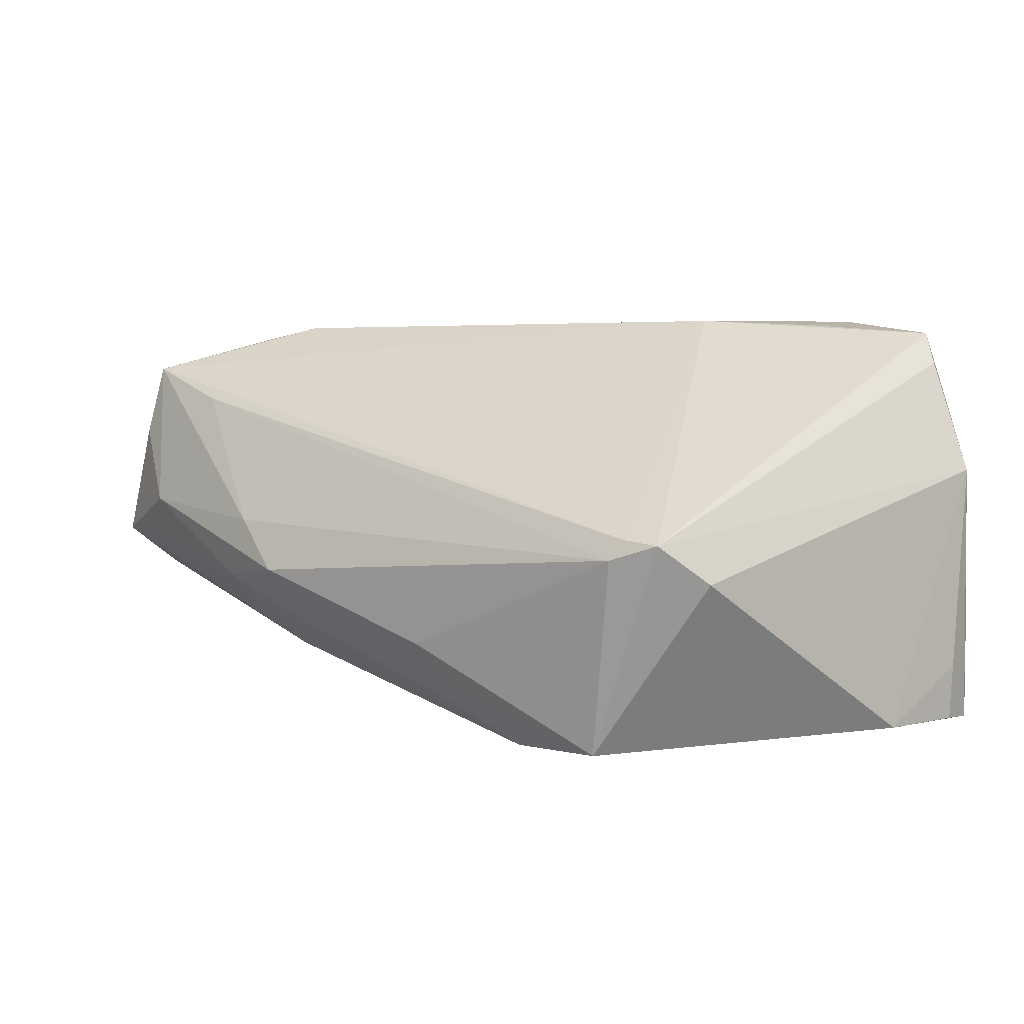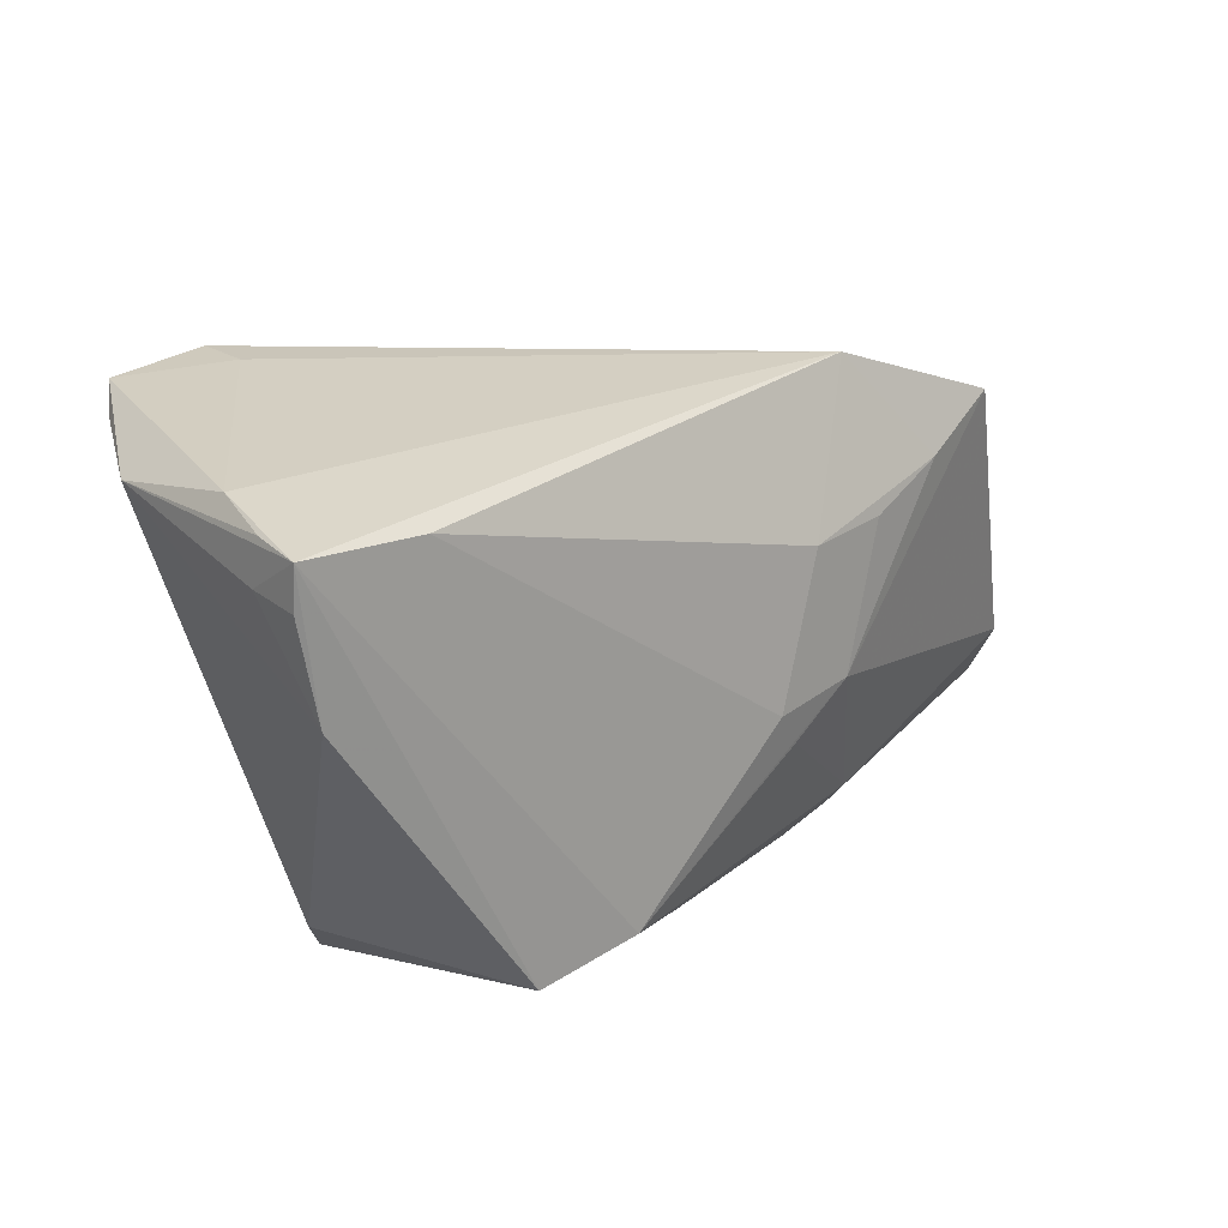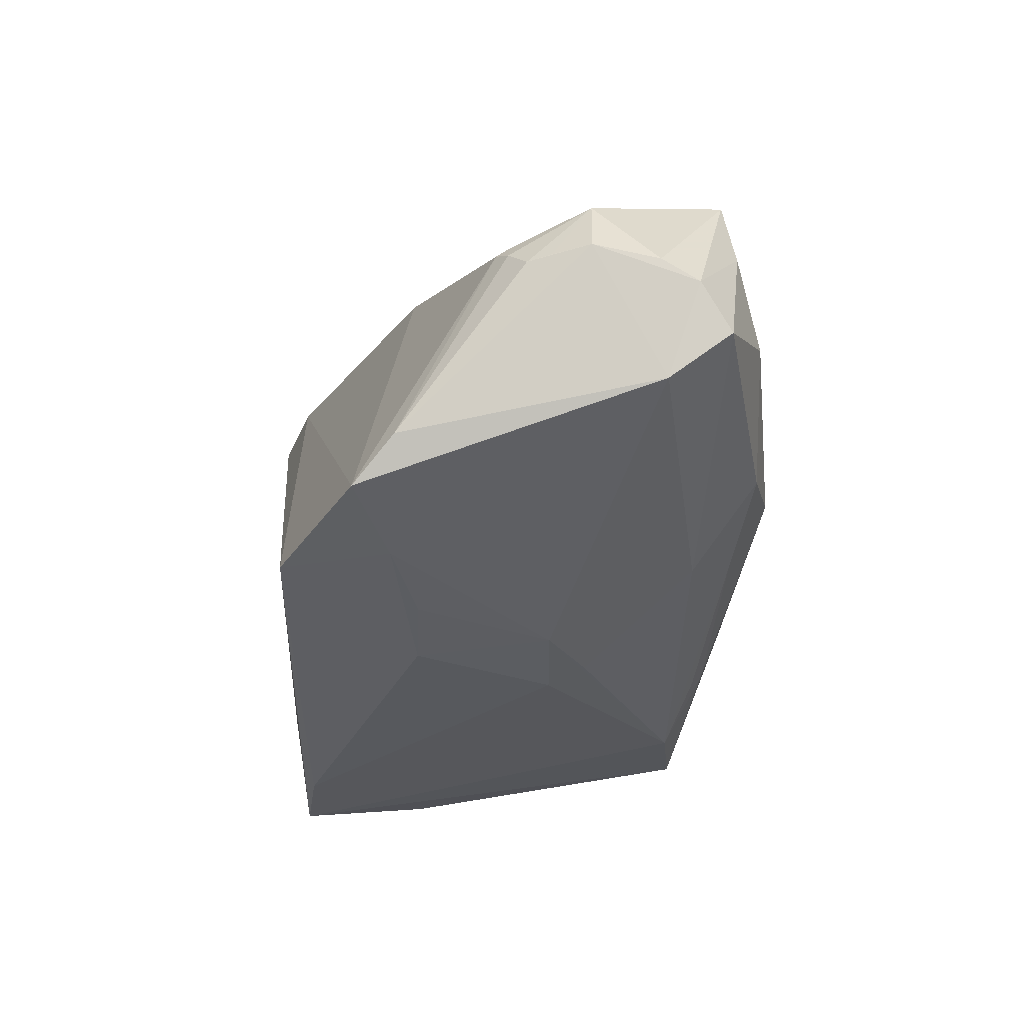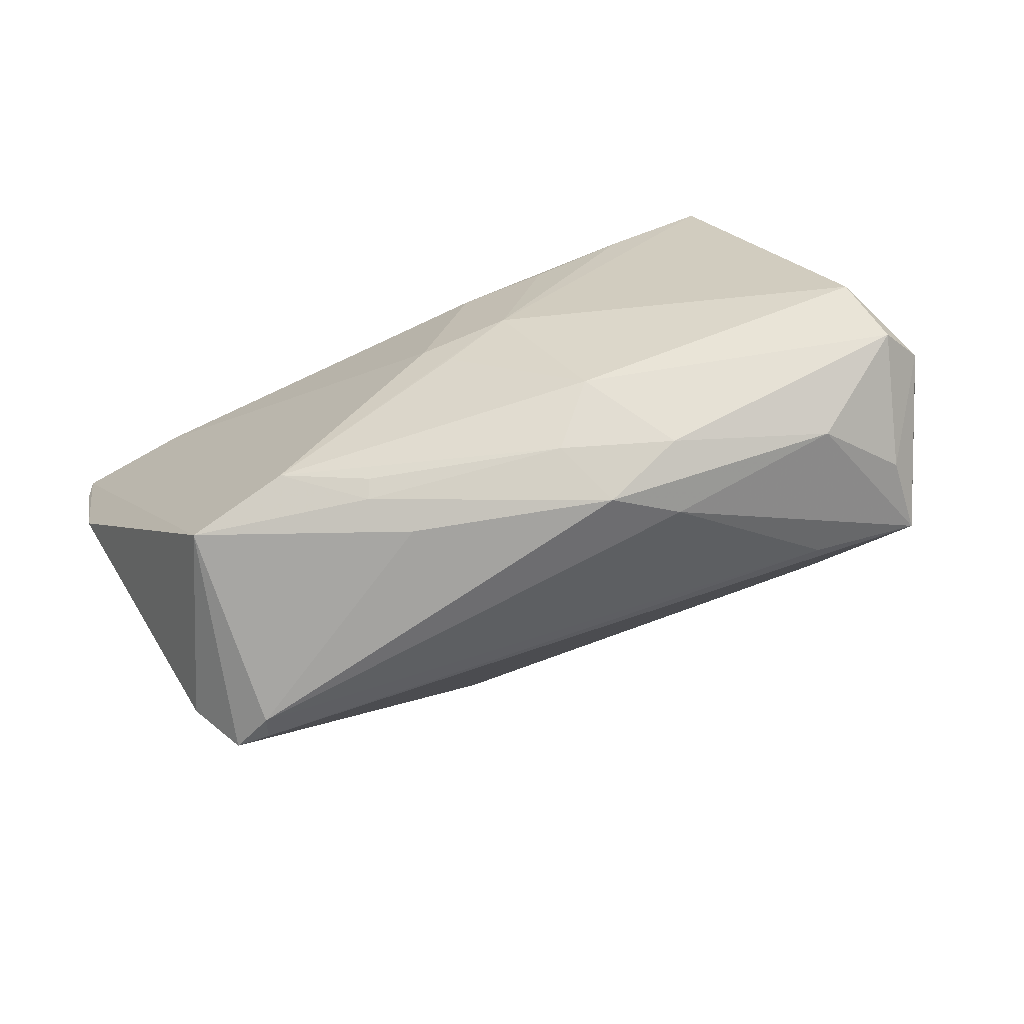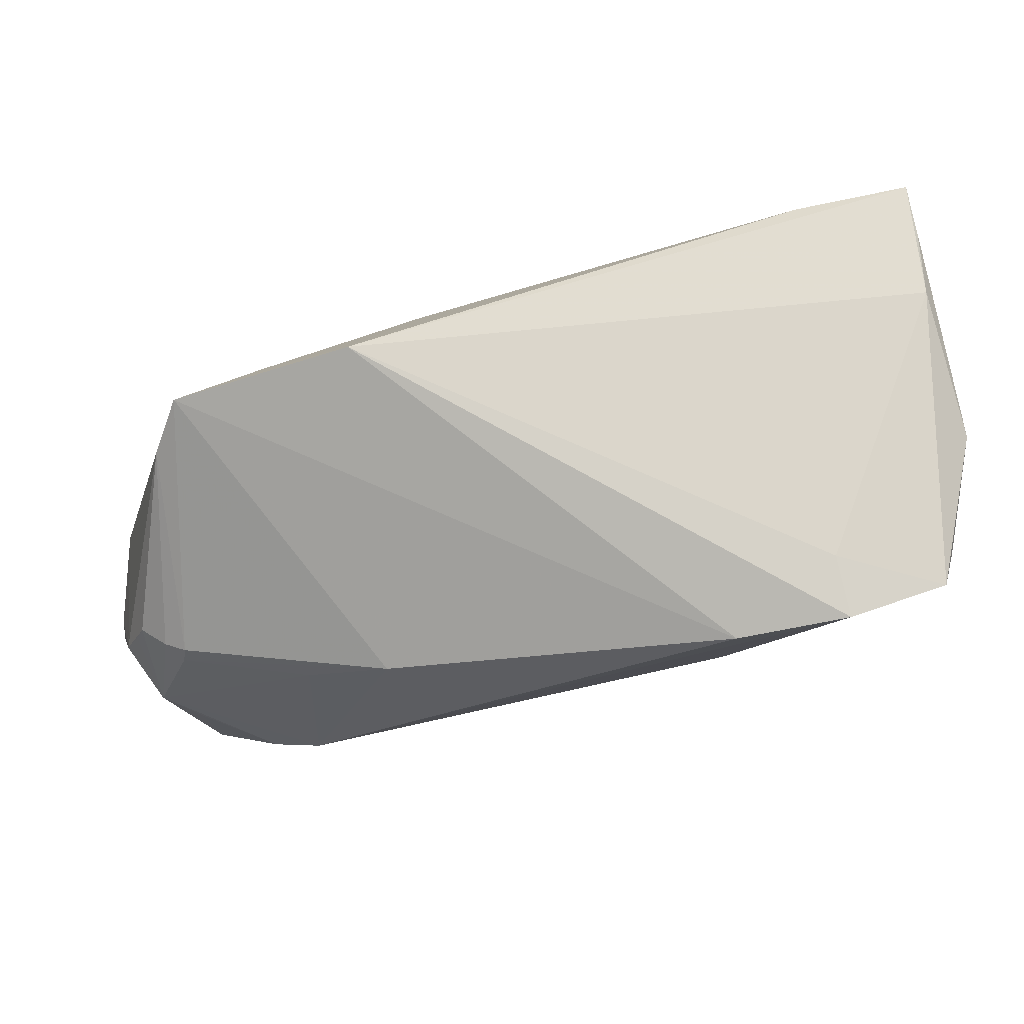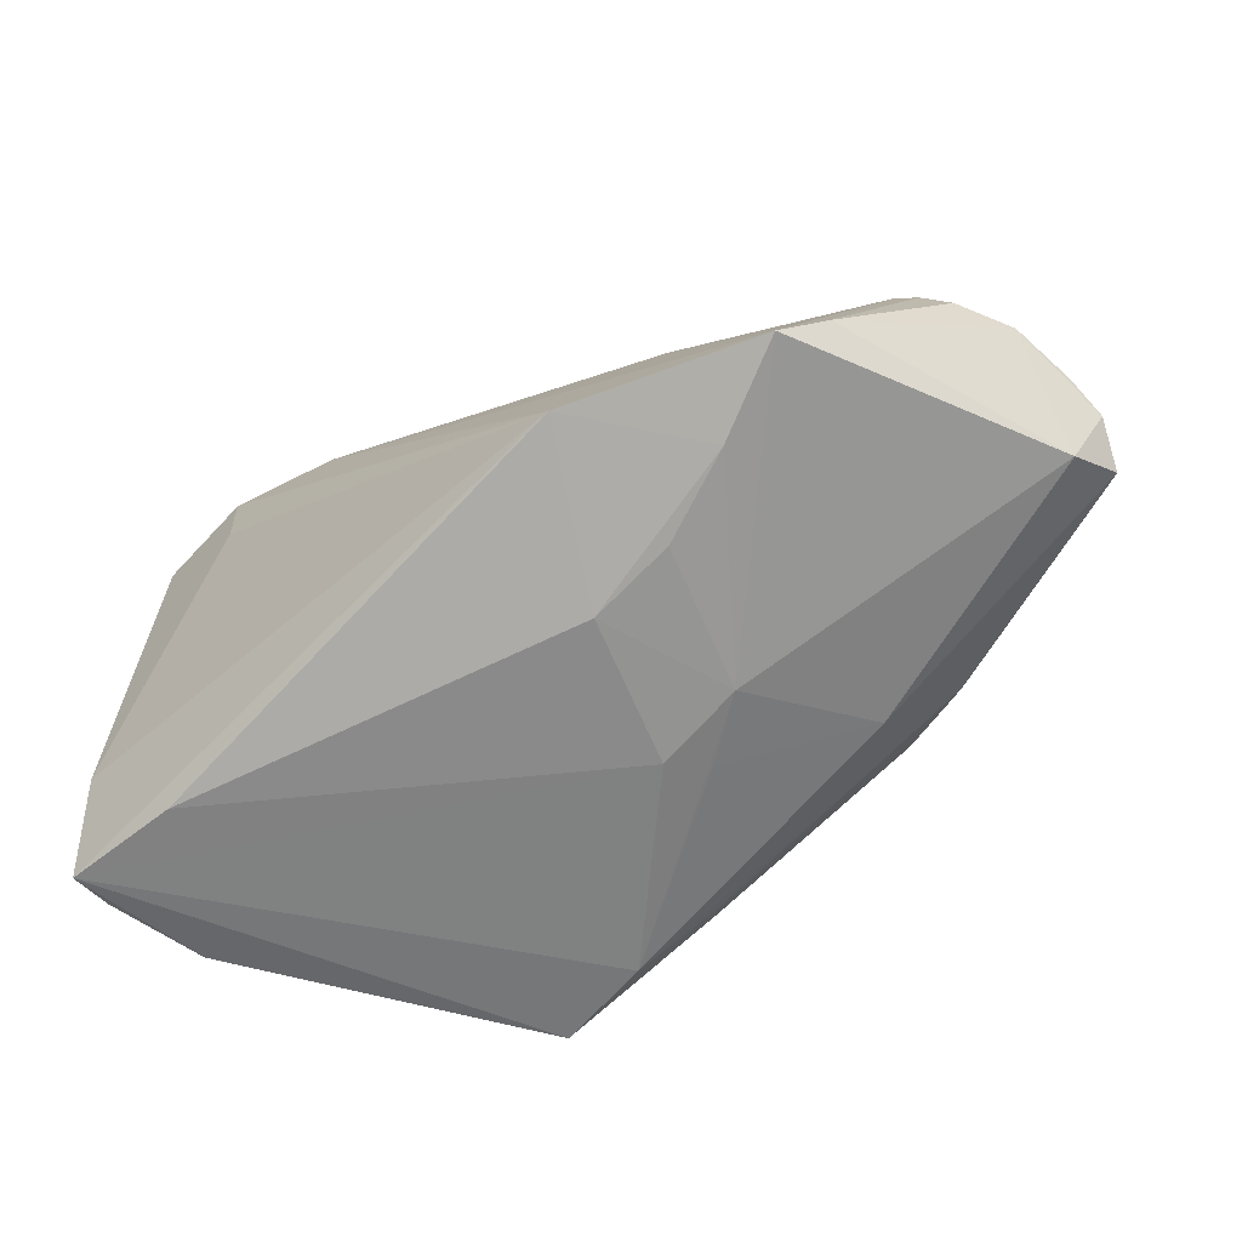
<metadata>
{"format":"obj","ext":"obj","renderer":"f3d","projection":"perspective","resolution":1024,"background":"white","views":[{"elev":5.4,"azim":34.2,"up":"+Z"},{"elev":19.8,"azim":141.8,"up":"+Y"},{"elev":-27.2,"azim":-97.2,"up":"+Z"},{"elev":-68.6,"azim":-150.2,"up":"+Y"},{"elev":79.4,"azim":-11.7,"up":"+Y"},{"elev":-60.3,"azim":-140.3,"up":"+Z"}]}
</metadata>
<code>
v 0.03129 0.02942 0.02889
v -0.05103 0.003936 0.01422
v -0.0531 -0.02354 0.01335
v 0.004296 -0.03001 -0.01717
v 0.05231 0.02285 -0.02412
v -0.05959 -0.0208 -0.001309
v -0.03653 -0.006061 0.02796
v -0.04769 -0.02716 0.004052
v 0.01725 0.0132 0.02897
v -0.02124 0.02942 -0.016
v -0.06146 -0.01683 0.004214
v -0.02552 0.00138 0.02808
v 0.04598 0.02536 0.0233
v -0.02255 0.01197 -0.02137
v -0.02789 -0.03163 0.002471
v 0.05223 0.01772 -0.02358
v -0.05141 -0.007617 0.02061
v -0.03495 0.008286 0.02003
v 0.04367 0.02804 0.02729
v 0.05077 0.02555 -0.009355
v -0.0481 0.01711 -0.01076
v 0.03564 -0.03131 0.002864
v -0.04247 -0.009032 0.02633
v -0.03325 0.01631 -0.01902
v -0.05938 -0.004593 0.009769
v 0.05205 0.02361 -0.01755
v 0.02558 -0.02908 -0.02348
v 0.00122 -0.03221 -0.01155
v 0.01301 -0.02631 -0.02412
v -0.03143 -0.03009 -0.005357
v -0.04418 0.02166 -0.01588
v 0.03124 0.02934 0.02129
v 0.03786 0.02267 -0.02411
v -0.03968 -0.02472 0.01823
v -0.006531 -0.006749 -0.02412
v -0.01749 -0.005304 -0.02245
v -0.05598 0.002606 0.008952
v -0.05301 0.004468 0.01171
v -0.05795 -0.01335 -0.006904
v 0.05204 0.02262 0.009152
v 0.00322 -0.0284 -0.0189
v -0.009834 -0.01106 -0.02277
v -0.02485 -0.02272 -0.01505
v -0.05598 -0.005231 0.01738
v 0.0002043 0.005595 0.0279
v 0.04956 0.005508 -0.02314
v -0.06086 -0.01243 0.007385
v 0.03976 -0.02593 -0.001991
v -0.05049 0.005633 0.01318
v 0.02939 0.02087 0.02841
v 0.03005 -0.03299 0.0009529
v -0.02187 -0.03366 -0.003652
v -0.02476 0.01364 0.02189
v -0.01901 -0.02911 -0.01101
v -0.05724 -0.0001472 0.009376
v 0.05237 0.0183 -0.01653
v 0.03131 -0.03187 0.003384
v -0.01194 0.01111 -0.02313
v -0.05123 -0.02239 0.02216
v 0.01769 0.02676 0.02837
f 31 10 24
f 56 46 16
f 40 46 56
f 48 40 22
f 48 46 40
f 20 19 40
f 22 40 13
f 13 19 22
f 40 19 13
f 22 19 9
f 57 51 22
f 22 9 57
f 57 9 59
f 1 10 60
f 10 31 60
f 28 51 52
f 36 31 24
f 39 31 36
f 32 10 1
f 32 20 10
f 1 19 32
f 19 20 32
f 26 20 40
f 43 6 39
f 39 36 43
f 39 6 11
f 11 59 47
f 50 19 1
f 1 9 50
f 50 9 19
f 51 57 34
f 34 57 59
f 25 11 47
f 39 11 25
f 15 8 52
f 59 8 15
f 15 34 59
f 52 51 15
f 51 34 15
f 3 8 59
f 59 11 3
f 6 8 3
f 3 11 6
f 4 28 52
f 24 10 58
f 10 33 58
f 16 46 5
f 5 56 16
f 5 33 10
f 40 56 5
f 5 26 40
f 10 20 5
f 20 26 5
f 29 4 41
f 6 43 30
f 52 8 30
f 30 8 6
f 21 49 31
f 21 31 39
f 39 25 21
f 47 59 44
f 44 25 47
f 53 60 31
f 31 49 53
f 14 36 24
f 24 58 14
f 14 58 36
f 42 43 36
f 36 29 42
f 42 29 43
f 36 58 35
f 35 29 36
f 35 58 33
f 33 5 35
f 5 29 35
f 27 29 5
f 27 5 46
f 46 48 27
f 4 29 27
f 27 48 22
f 51 28 27
f 28 4 27
f 22 51 27
f 54 30 43
f 54 29 41
f 43 29 54
f 41 4 54
f 54 4 52
f 52 30 54
f 59 9 45
f 45 7 59
f 9 7 45
f 59 7 23
f 23 7 44
f 60 53 12
f 12 53 7
f 1 60 12
f 12 9 1
f 12 7 9
f 2 53 49
f 37 21 25
f 17 44 59
f 59 23 17
f 17 23 44
f 18 2 44
f 53 2 18
f 44 7 18
f 7 53 18
f 38 37 44
f 38 2 49
f 44 2 38
f 49 21 38
f 21 37 38
f 25 44 55
f 55 37 25
f 44 37 55

</code>
